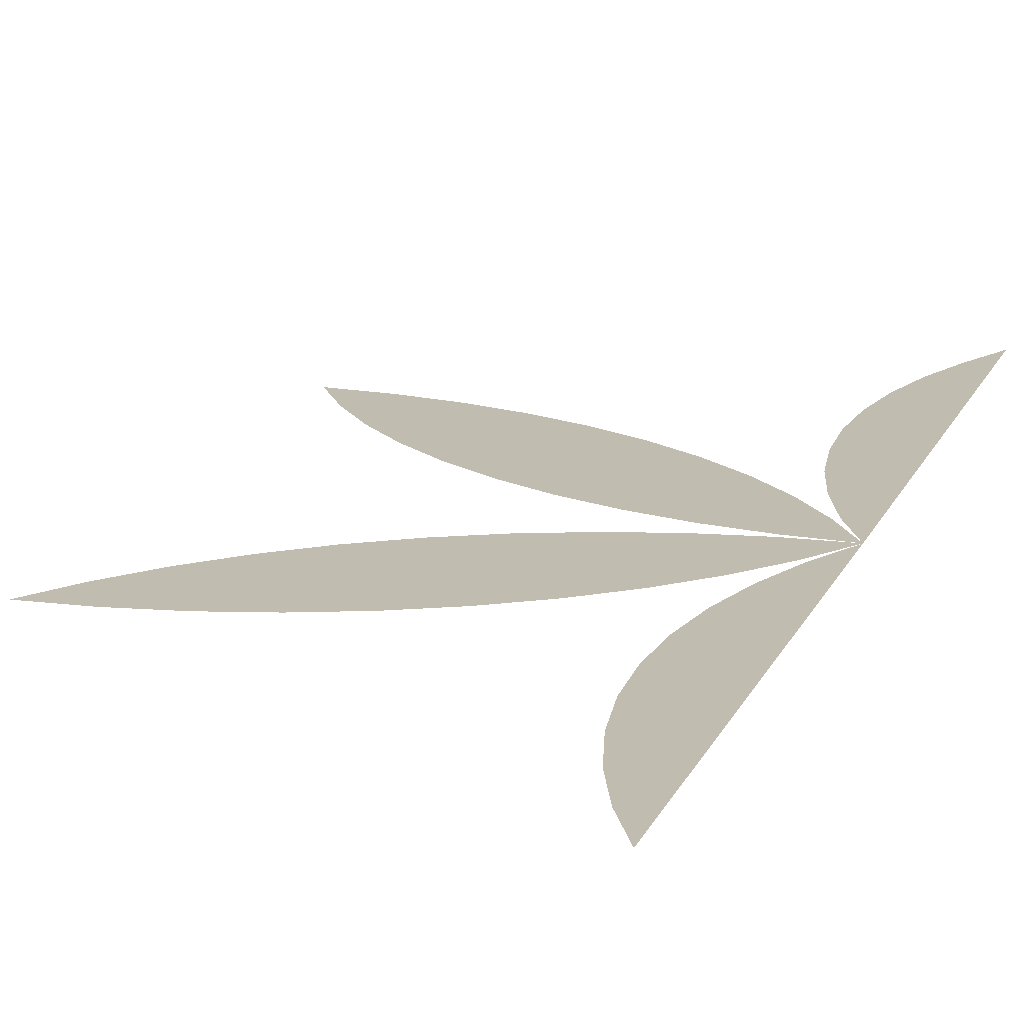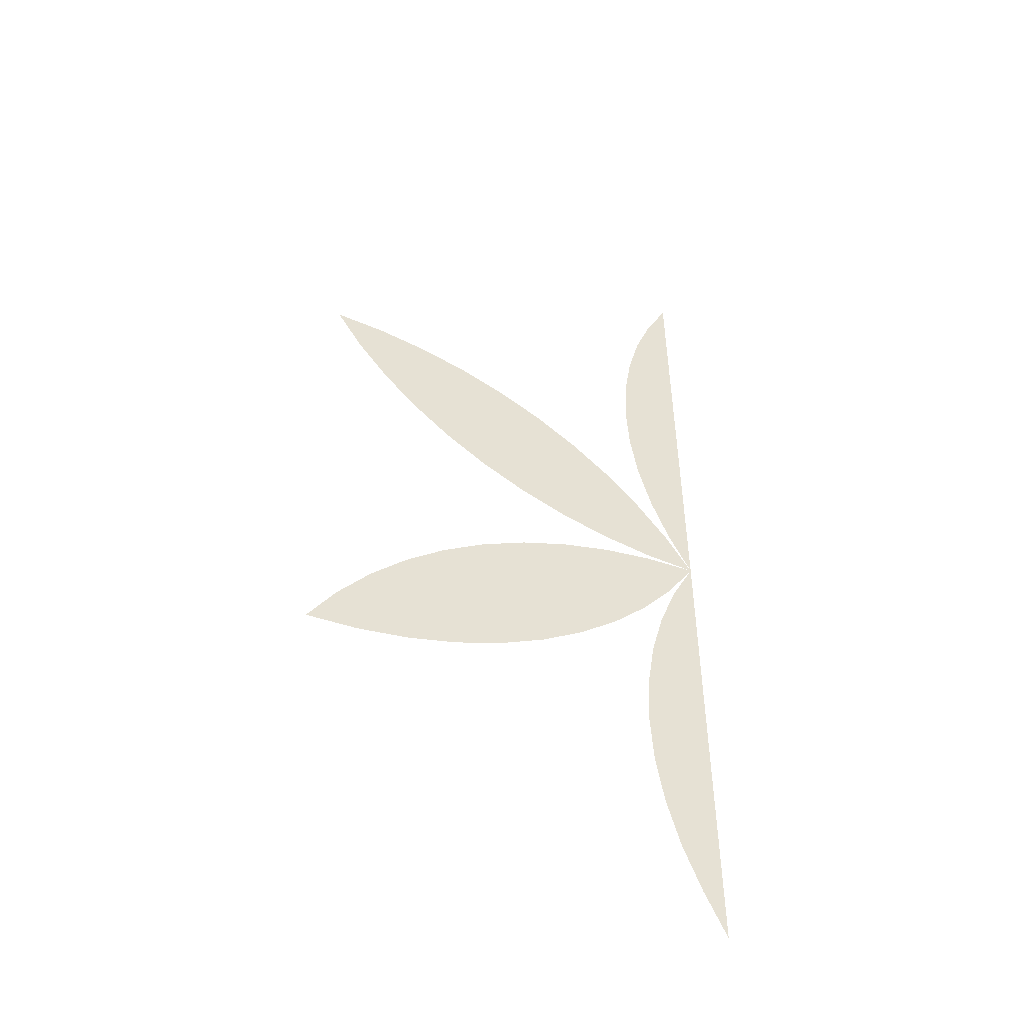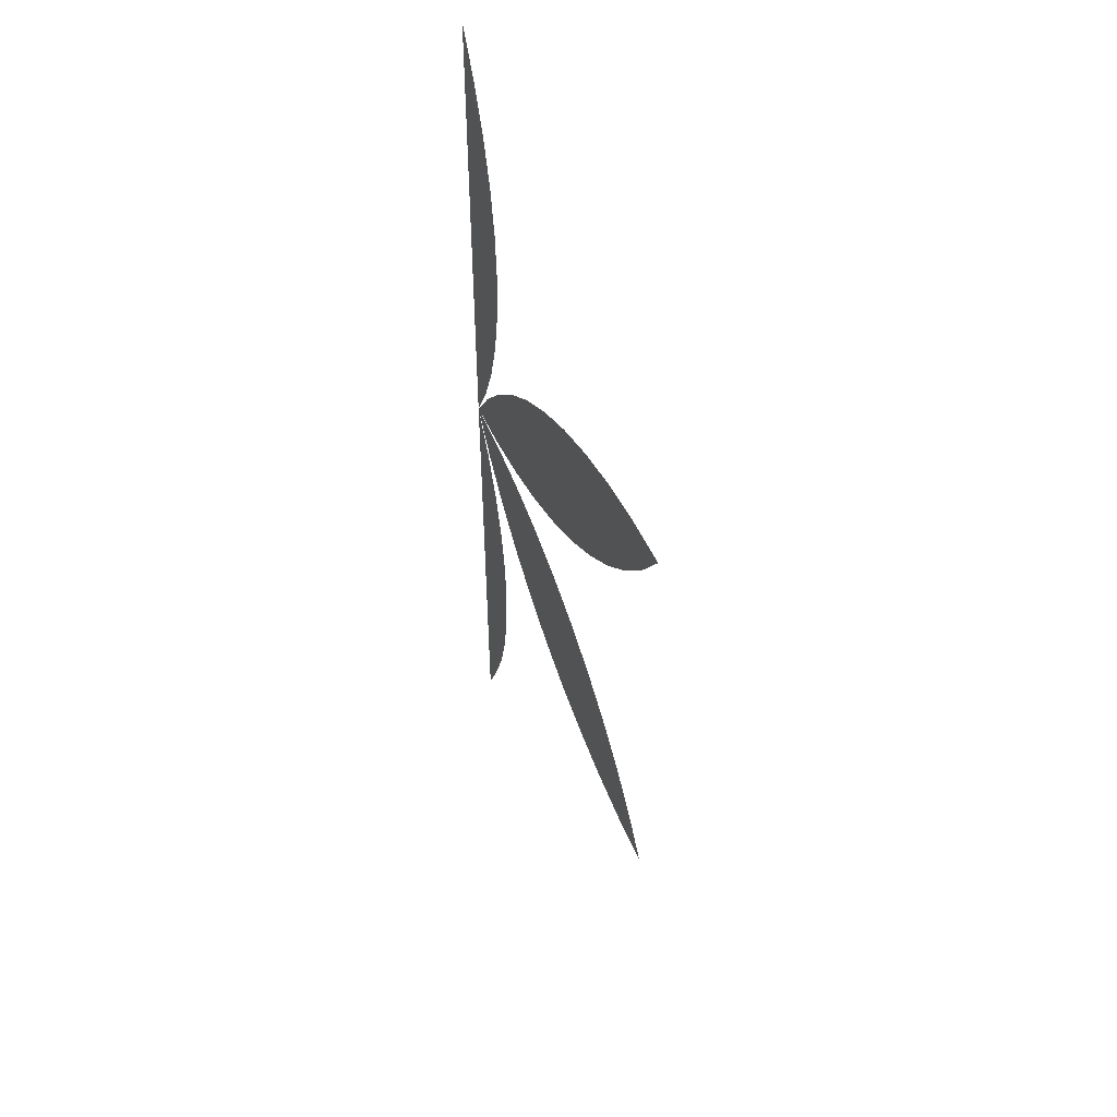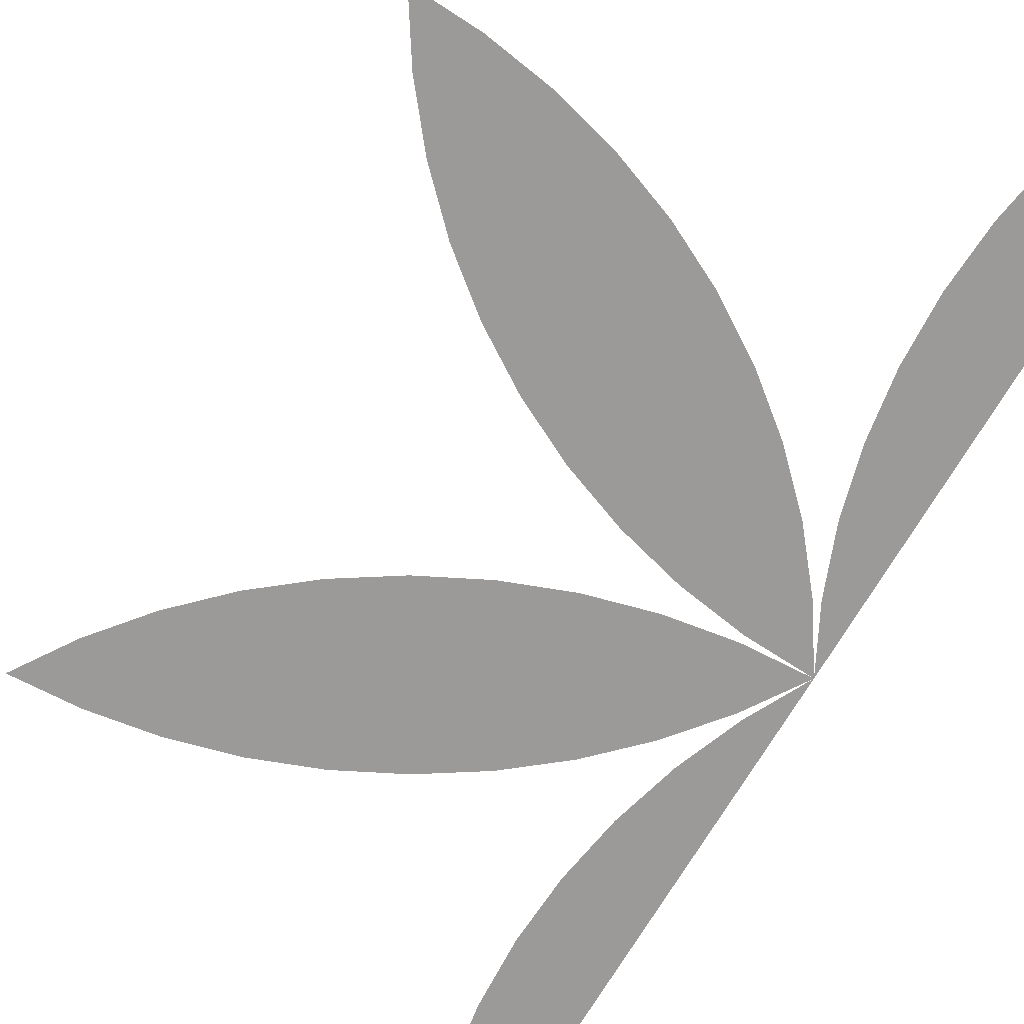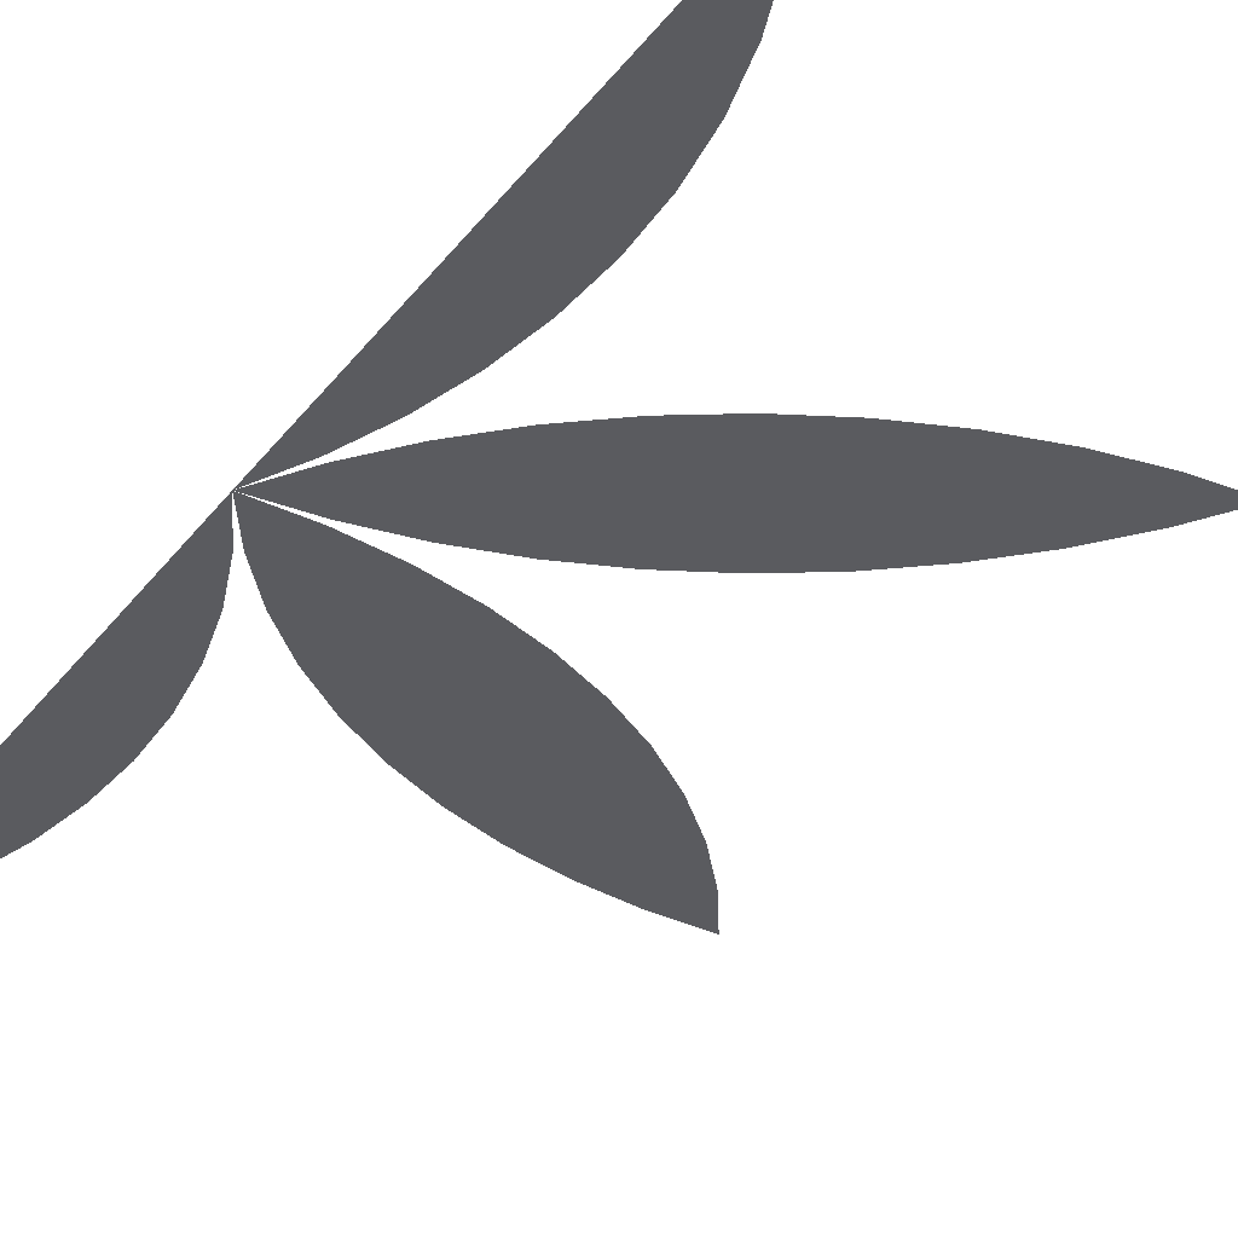
<metadata>
{"format":"obj","ext":"obj","renderer":"f3d","projection":"perspective","resolution":1024,"background":"white","views":[{"elev":16.5,"azim":-162.6,"up":"+Z"},{"elev":-49.4,"azim":156.5,"up":"+Y"},{"elev":51.9,"azim":67.2,"up":"+Y"},{"elev":-69.3,"azim":149.4,"up":"+Z"},{"elev":-33.4,"azim":-31.2,"up":"+Z"}]}
</metadata>
<code>
v 1e-15 0 0
v 0.5 0 0
v 0.5 1 0
v 1e-15 1 0
v 0.001515 0.9477 0
v 0.02269 0.9058 0
v 0.03937 0.8619 0
v 0.05137 0.8165 0
v 0.05856 0.7701 0
v 0.06086 0.7232 0
v 0.05824 0.6763 0
v 0.05074 0.6299 0
v 0.03843 0.5846 0
v 0.02146 0.5408 0
v 1e-15 0.4991 0
v 0.02571 0.5384 0
v 0.05538 0.5747 0
v 0.08869 0.6078 0
v 0.1253 0.6373 0
v 0.1648 0.6627 0
v 0.2067 0.6839 0
v 0.2506 0.7006 0
v 0.296 0.7126 0
v 0.3424 0.7198 0
v 0.3893 0.7221 0
v 0.3635 0.6828 0
v 0.3339 0.6464 0
v 0.3006 0.6133 0
v 0.264 0.5839 0
v 0.2245 0.5584 0
v 0.1826 0.5372 0
v 0.1387 0.5206 0
v 0.0933 0.5086 0
v 0.0469 0.5014 0
v 1e-15 0.4991 0
v 0.04688 0.4964 0
v 0.09323 0.4889 0
v 0.1385 0.4766 0
v 0.1823 0.4597 0
v 0.2241 0.4382 0
v 0.2634 0.4125 0
v 0.2998 0.3828 0
v 0.3329 0.3495 0
v 0.3623 0.3129 0
v 0.3877 0.2735 0
v 0.3409 0.2761 0
v 0.2945 0.2836 0
v 0.2492 0.2959 0
v 0.2054 0.3129 0
v 0.1636 0.3343 0
v 0.1243 0.36 0
v 0.08796 0.3897 0
v 0.05487 0.423 0
v 0.02544 0.4596 0
v 1.104e-07 0.4991 0
v 0.02117 0.4572 0
v 0.03785 0.4133 0
v 0.04985 0.3679 0
v 0.05704 0.3215 0
v 0.05934 0.2746 0
v 0.05673 0.2277 0
v 0.04922 0.1813 0
v 0.03692 0.136 0
v 0.01994 0.09224 0
v 0.01994 0.09224 0
v 0 0.05 0
f 5 6 7 8 9 10 11 12 13 14 15
f 5 15 14 13 12 11 10 9 8 7 6
f 15 16 17 18 19 20 21 22 23 24 25
f 15 25 24 23 22 21 20 19 18 17 16
f 35 34 33 32 31 30 29 28 27 26 25
f 35 25 26 27 28 29 30 31 32 33 34
f 35 36 37 38 39 40 41 42 43 44 45
f 35 45 44 43 42 41 40 39 38 37 36
f 55 54 53 52 51 50 49 48 47 46 45
f 55 45 46 47 48 49 50 51 52 53 54
f 55 56 57 58 59 60 61 62 63 64 66
f 55 66 64 63 62 61 60 59 58 57 56

</code>
